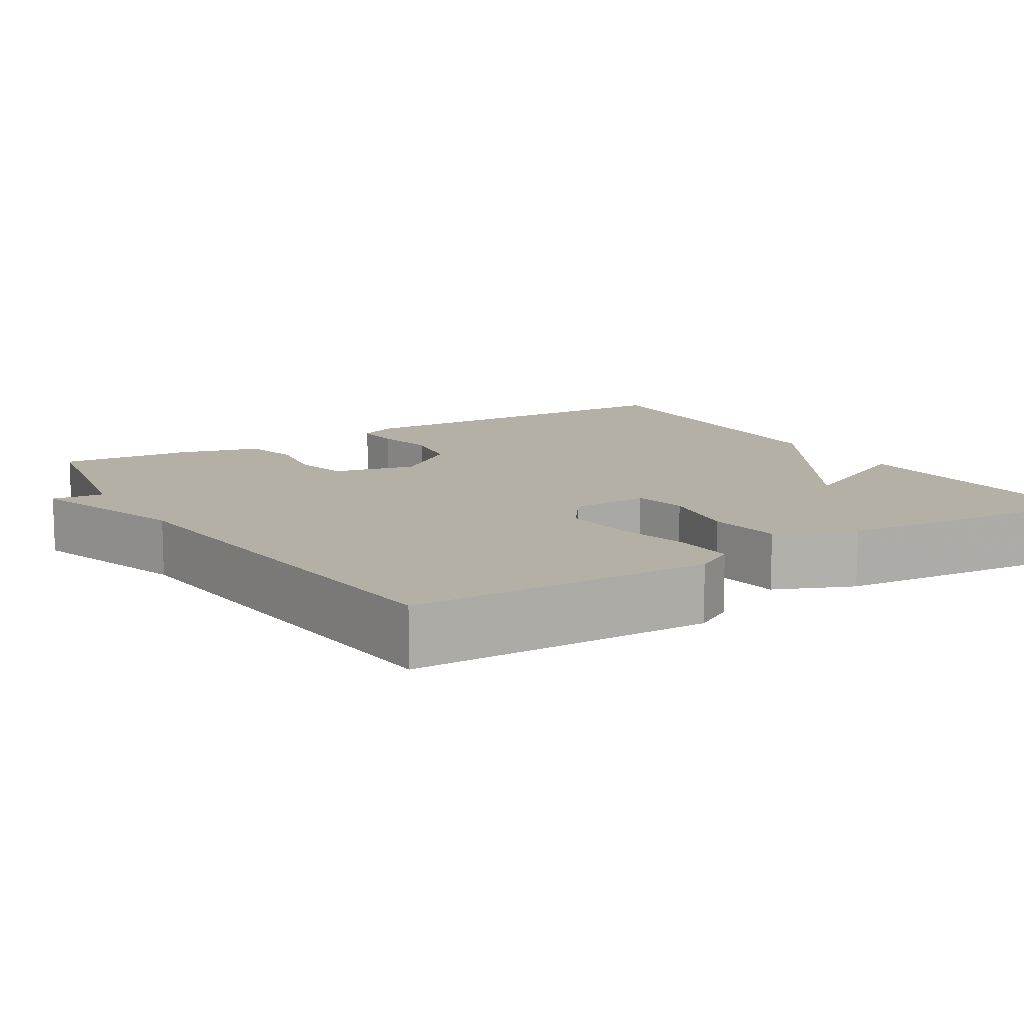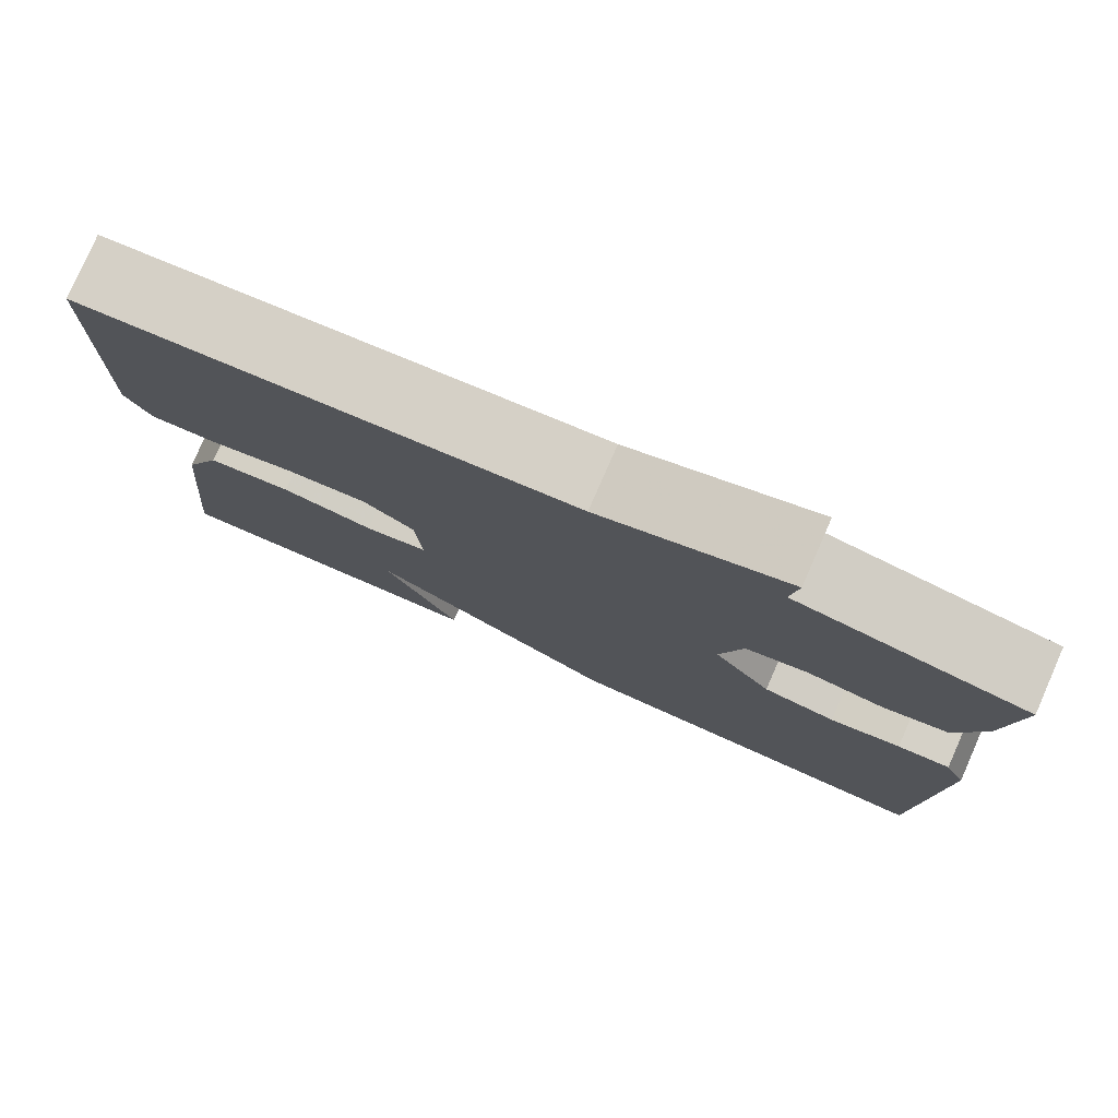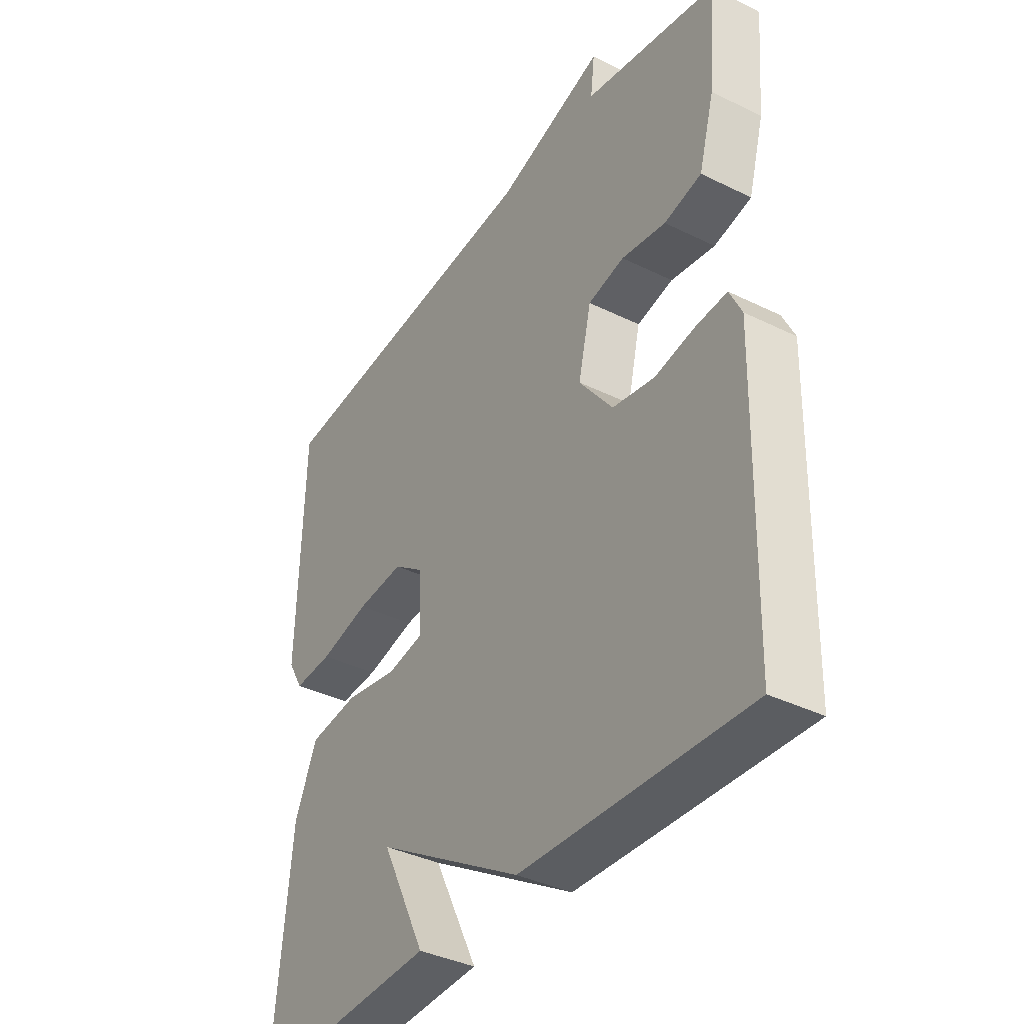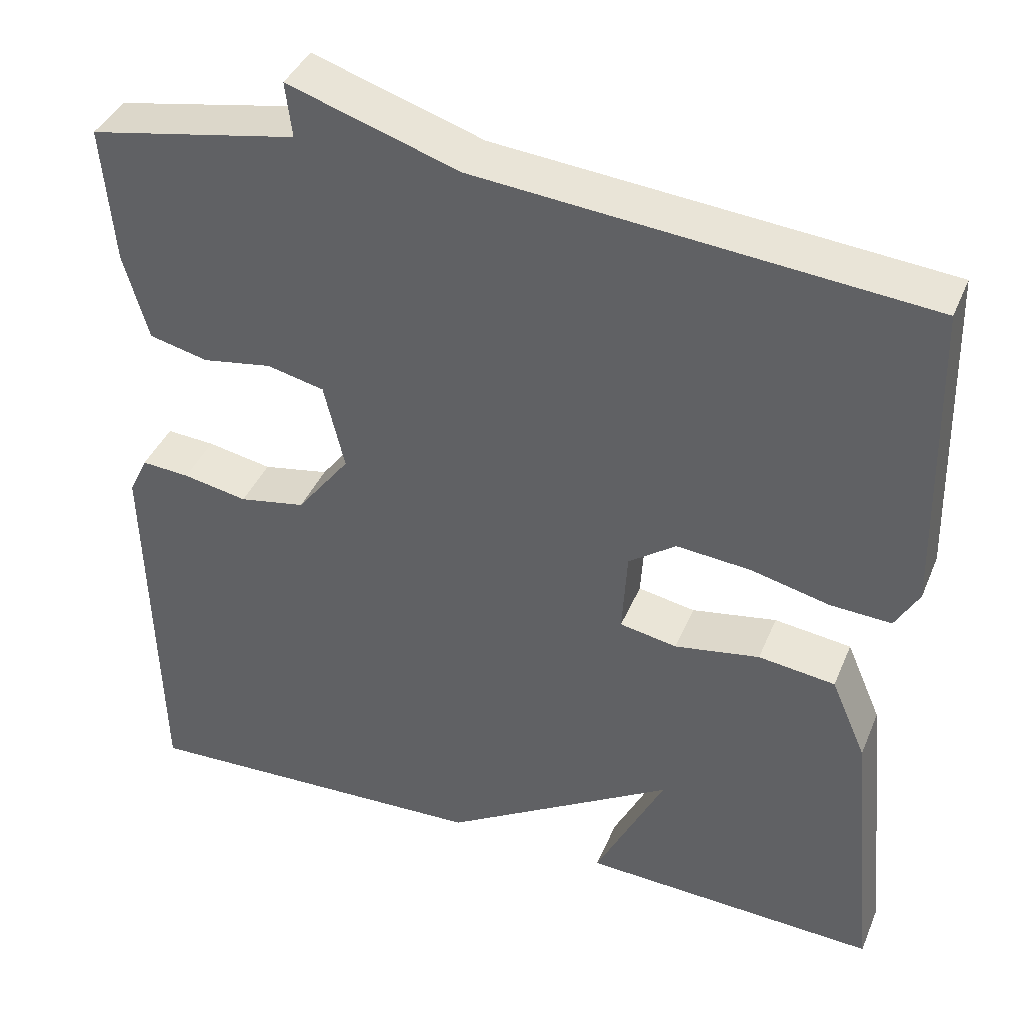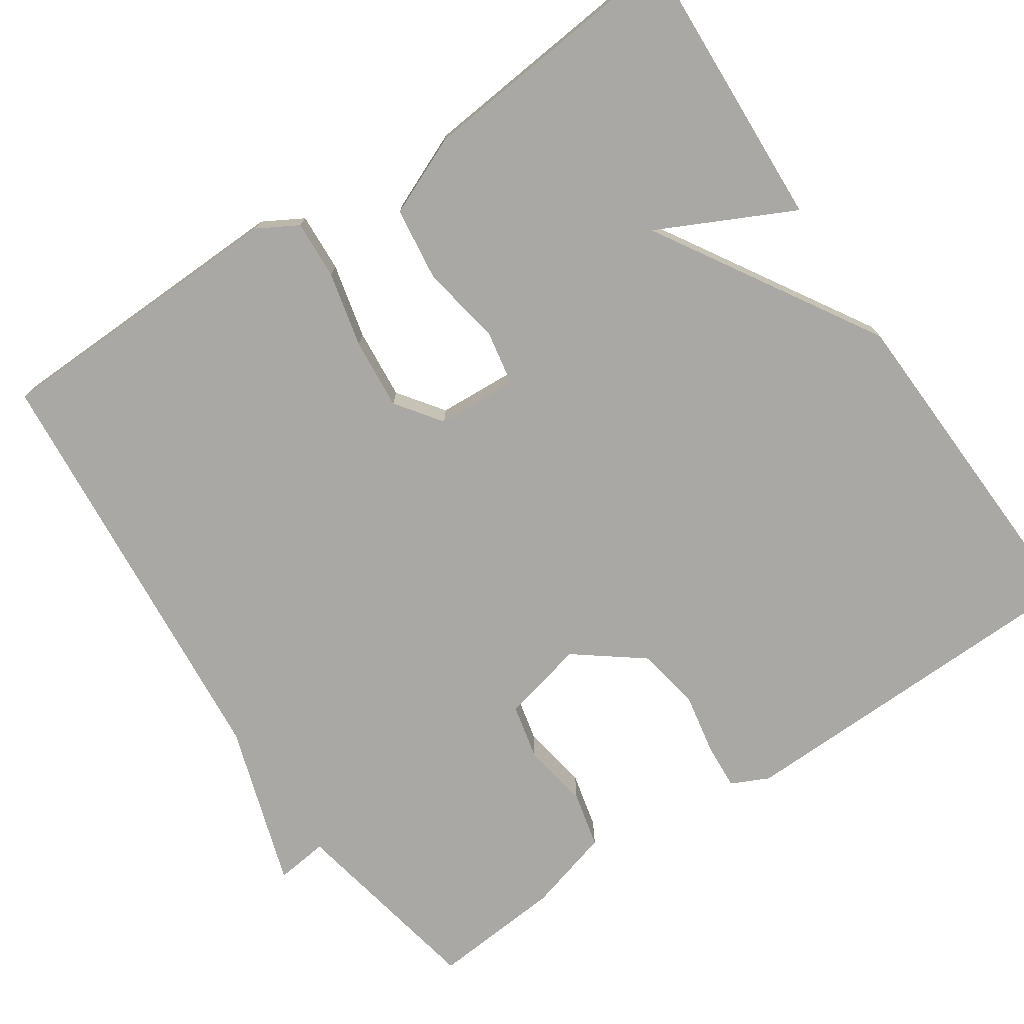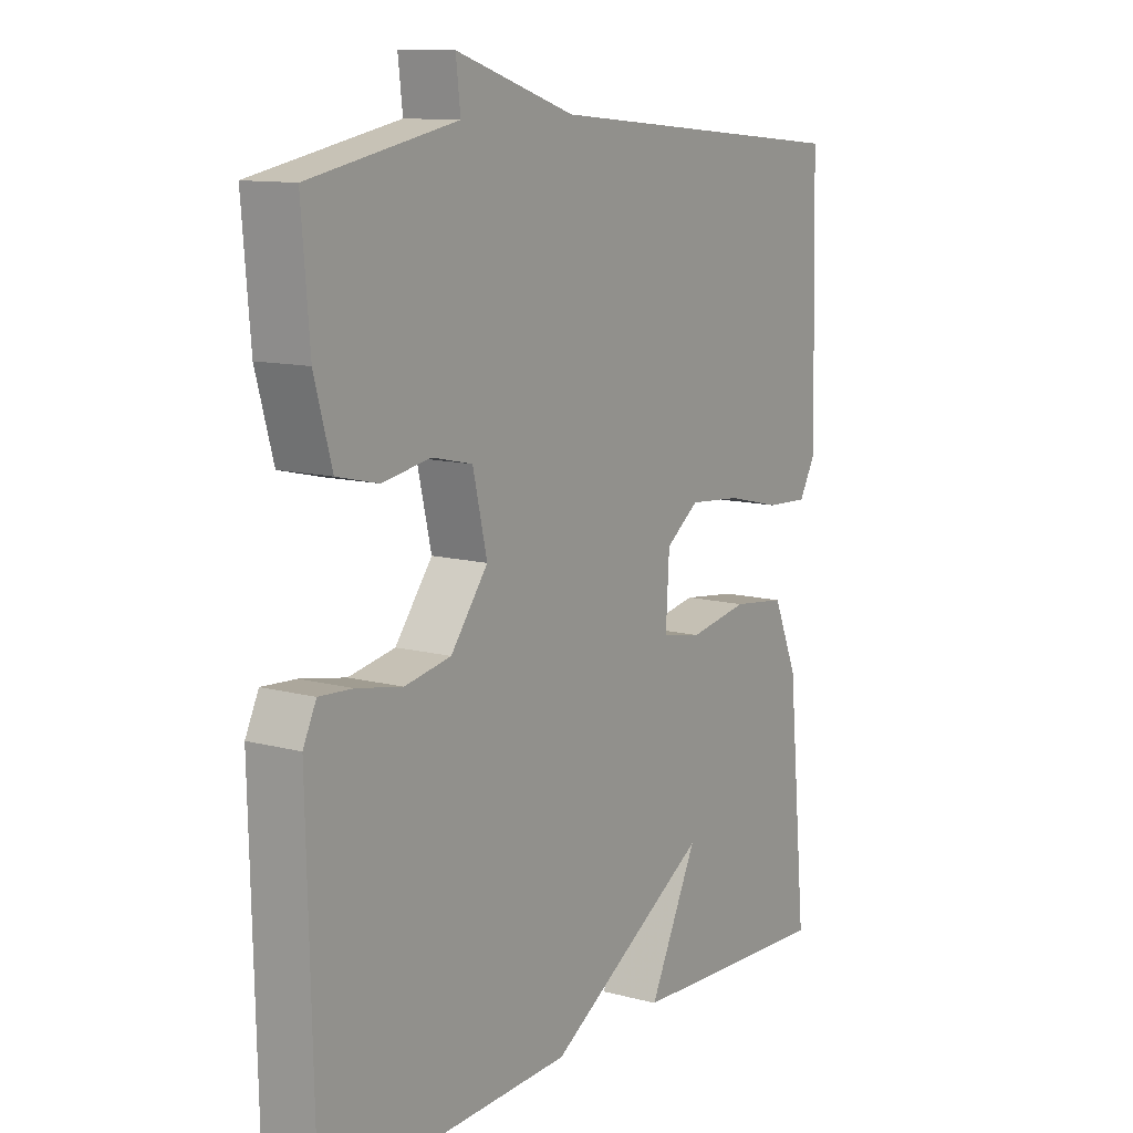
<metadata>
{"format":"obj","ext":"obj","renderer":"f3d","projection":"perspective","resolution":1024,"background":"white","views":[{"elev":11.7,"azim":58.0,"up":"+Y"},{"elev":79.1,"azim":-156.3,"up":"+Z"},{"elev":-37.9,"azim":-122.1,"up":"+Z"},{"elev":39.9,"azim":21.3,"up":"+Z"},{"elev":-74.9,"azim":124.0,"up":"+Y"},{"elev":11.4,"azim":-57.1,"up":"+Z"}]}
</metadata>
<code>
v 0.5 0.07 -0.5
v 0.135 0.07 -0.483
v 0.22 0.07 -0.31
v -0.065 0.07 -0.483
v -0.5 0.07 -0.5
v -0.511 0.07 -0.029
v -0.488 0.07 0.019
v -0.429 0.07 0.015
v -0.35 0.07 0
v -0.269 0.07 0.015
v -0.204 0.07 0.1
v -0.229 0.07 0.206
v -0.299 0.07 0.222
v -0.384 0.07 0.208
v -0.456 0.07 0.225
v -0.486 0.07 0.332
v -0.5 0.07 0.5
v -0.245 0.07 0.549
v -0.253 0.07 0.616
v -0.045 0.07 0.549
v 0.5 0.07 0.5
v 0.51 0.07 0.116
v 0.481 0.07 0.065
v 0.406 0.07 0.069
v 0.31 0.07 0.092
v 0.219 0.07 0.1
v 0.161 0.07 0.058
v 0.155 0.07 -0.045
v 0.225 0.07 -0.058
v 0.329 0.07 -0.04
v 0.423 0.07 -0.052
v 0.466 0.07 -0.152
v 0.5 0 -0.5
v 0.135 0 -0.483
v 0.22 0 -0.31
v -0.065 0 -0.483
v -0.5 0 -0.5
v -0.511 0 -0.029
v -0.488 0 0.019
v -0.429 0 0.015
v -0.35 0 0
v -0.269 0 0.015
v -0.204 0 0.1
v -0.229 0 0.206
v -0.299 0 0.222
v -0.384 0 0.208
v -0.456 0 0.225
v -0.486 0 0.332
v -0.5 0 0.5
v -0.245 0 0.549
v -0.253 0 0.616
v -0.045 0 0.549
v 0.5 0 0.5
v 0.51 0 0.116
v 0.481 0 0.065
v 0.406 0 0.069
v 0.31 0 0.092
v 0.219 0 0.1
v 0.161 0 0.058
v 0.155 0 -0.045
v 0.225 0 -0.058
v 0.329 0 -0.04
v 0.423 0 -0.052
v 0.466 0 -0.152
f 31 32 1
f 30 31 1
f 29 30 1
f 28 29 1
f 23 24 25
f 22 23 25
f 21 22 25
f 20 21 25
f 20 25 26
f 19 20 26
f 18 19 26
f 16 17 18
f 15 16 18
f 14 15 18
f 13 14 18
f 12 13 18
f 18 26 27
f 12 18 27
f 11 12 27
f 7 8 9
f 6 7 9
f 5 6 9
f 4 5 9
f 3 4 9
f 3 9 10
f 1 2 3
f 28 1 3
f 28 3 10 11
f 11 27 28
f 33 64 63
f 33 63 62
f 33 62 61
f 33 61 60
f 57 56 55
f 57 55 54
f 57 54 53
f 57 53 52
f 58 57 52
f 58 52 51
f 58 51 50
f 50 49 48
f 50 48 47
f 50 47 46
f 50 46 45
f 50 45 44
f 59 58 50
f 59 50 44
f 59 44 43
f 41 40 39
f 41 39 38
f 41 38 37
f 41 37 36
f 41 36 35
f 42 41 35
f 35 34 33
f 35 33 60
f 43 42 35 60
f 60 59 43
f 1 33 34 2
f 2 34 35 3
f 3 35 36 4
f 4 36 37 5
f 5 37 38 6
f 6 38 39 7
f 7 39 40 8
f 8 40 41 9
f 9 41 42 10
f 10 42 43 11
f 11 43 44 12
f 12 44 45 13
f 13 45 46 14
f 14 46 47 15
f 15 47 48 16
f 16 48 49 17
f 17 49 50 18
f 18 50 51 19
f 19 51 52 20
f 20 52 53 21
f 21 53 54 22
f 22 54 55 23
f 23 55 56 24
f 24 56 57 25
f 25 57 58 26
f 26 58 59 27
f 27 59 60 28
f 28 60 61 29
f 29 61 62 30
f 30 62 63 31
f 31 63 64 32
f 32 64 33 1

</code>
